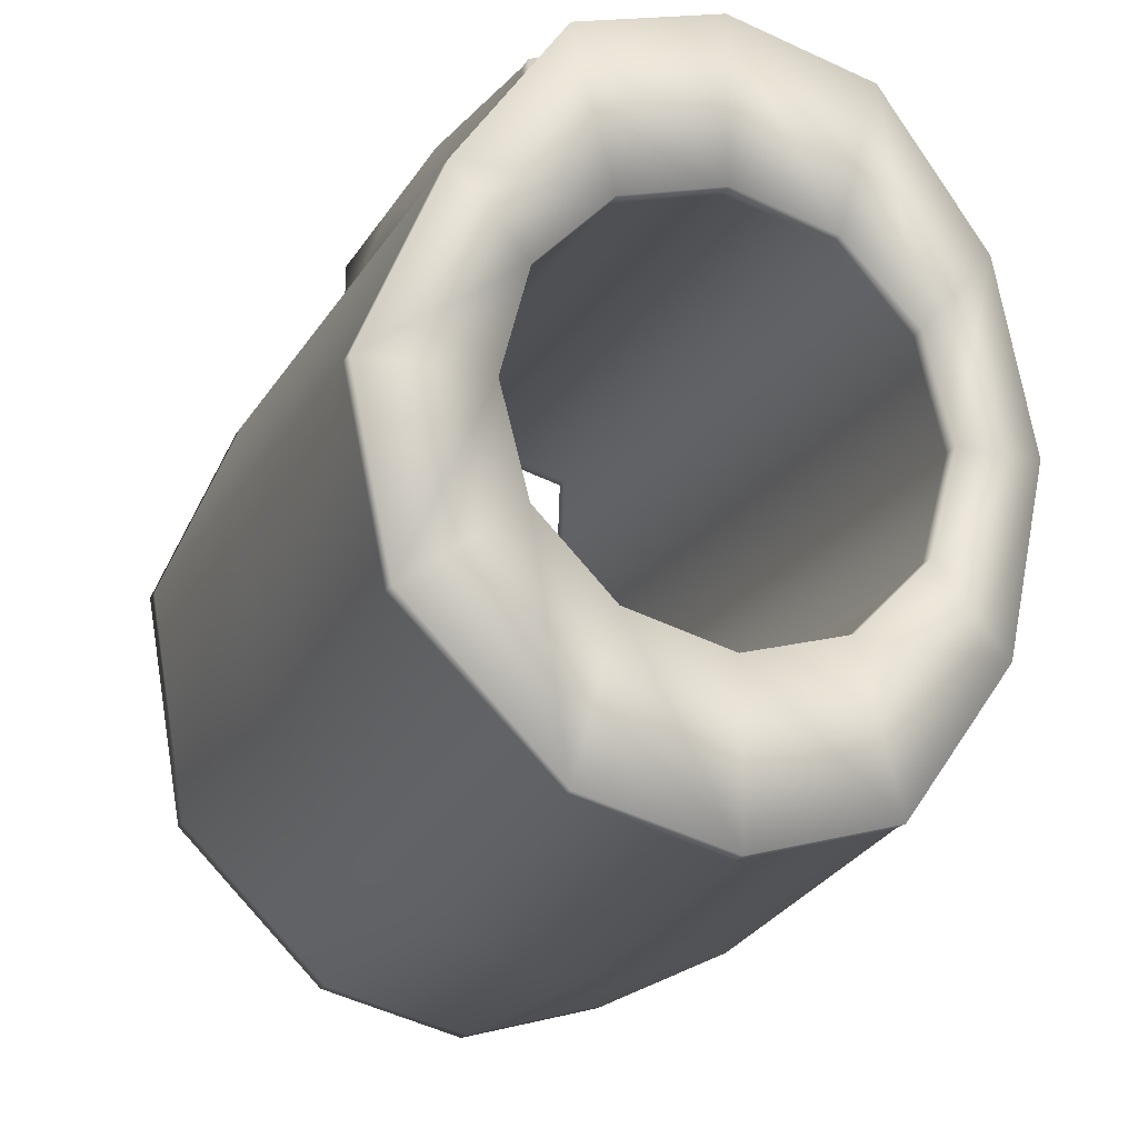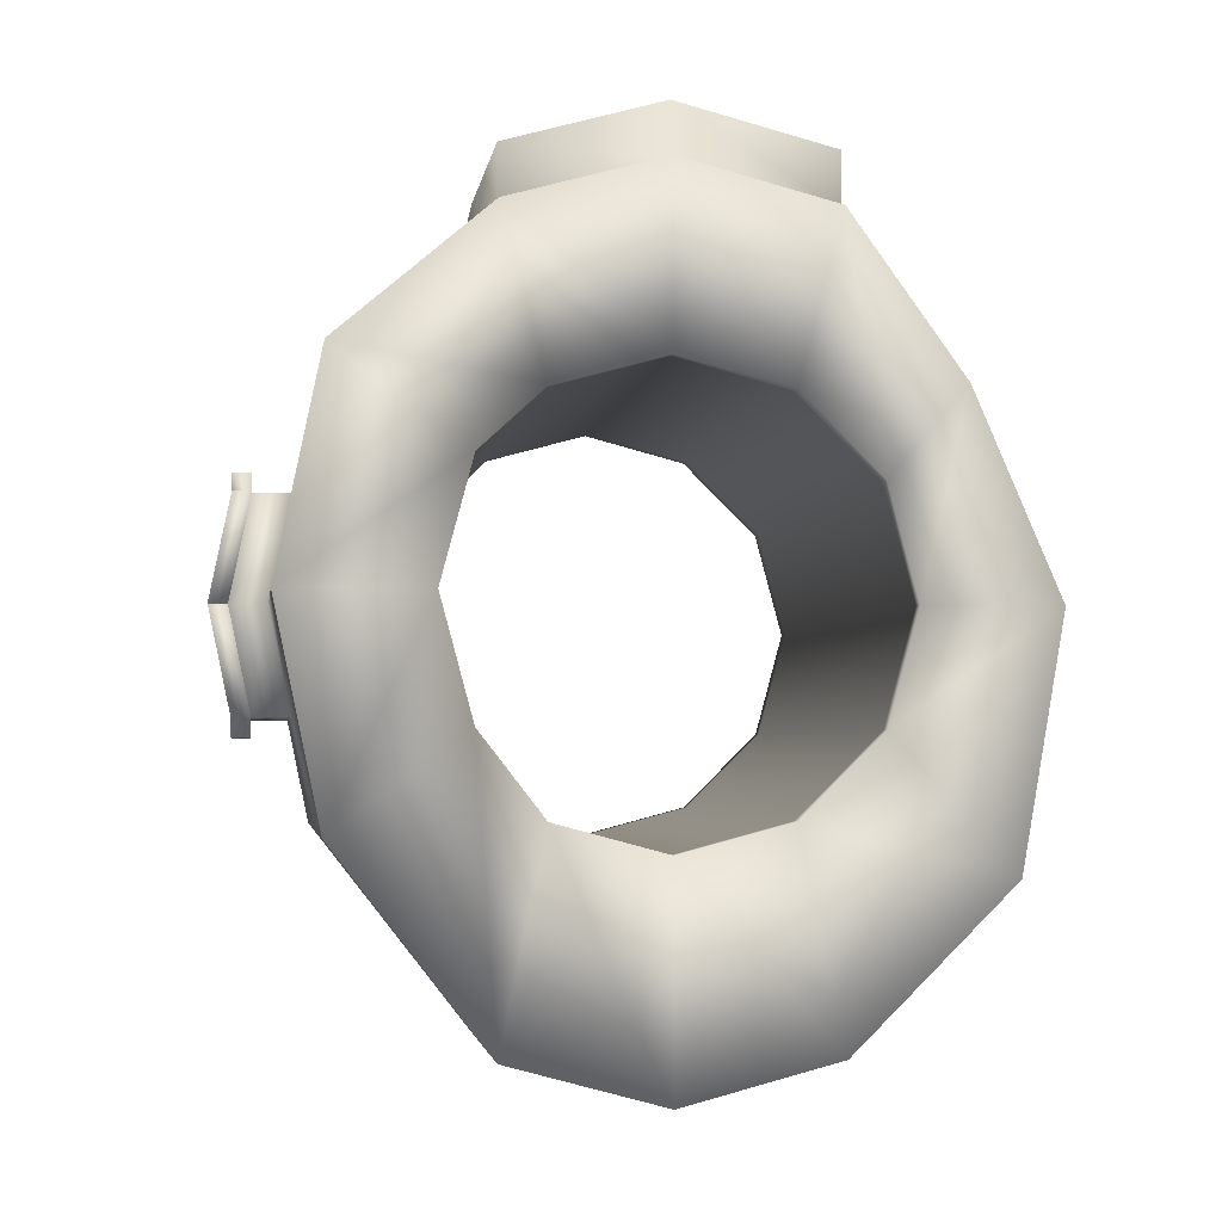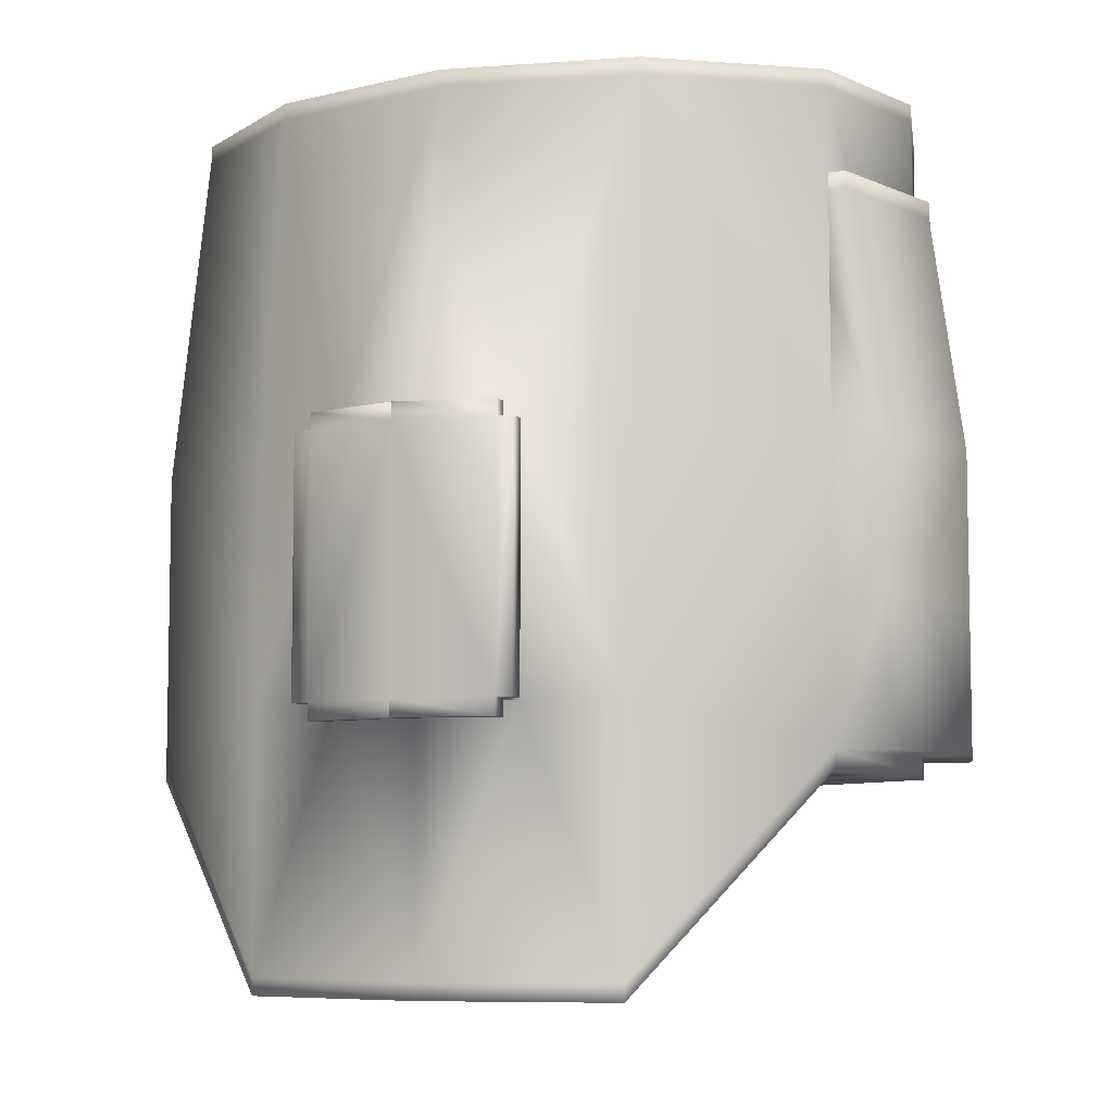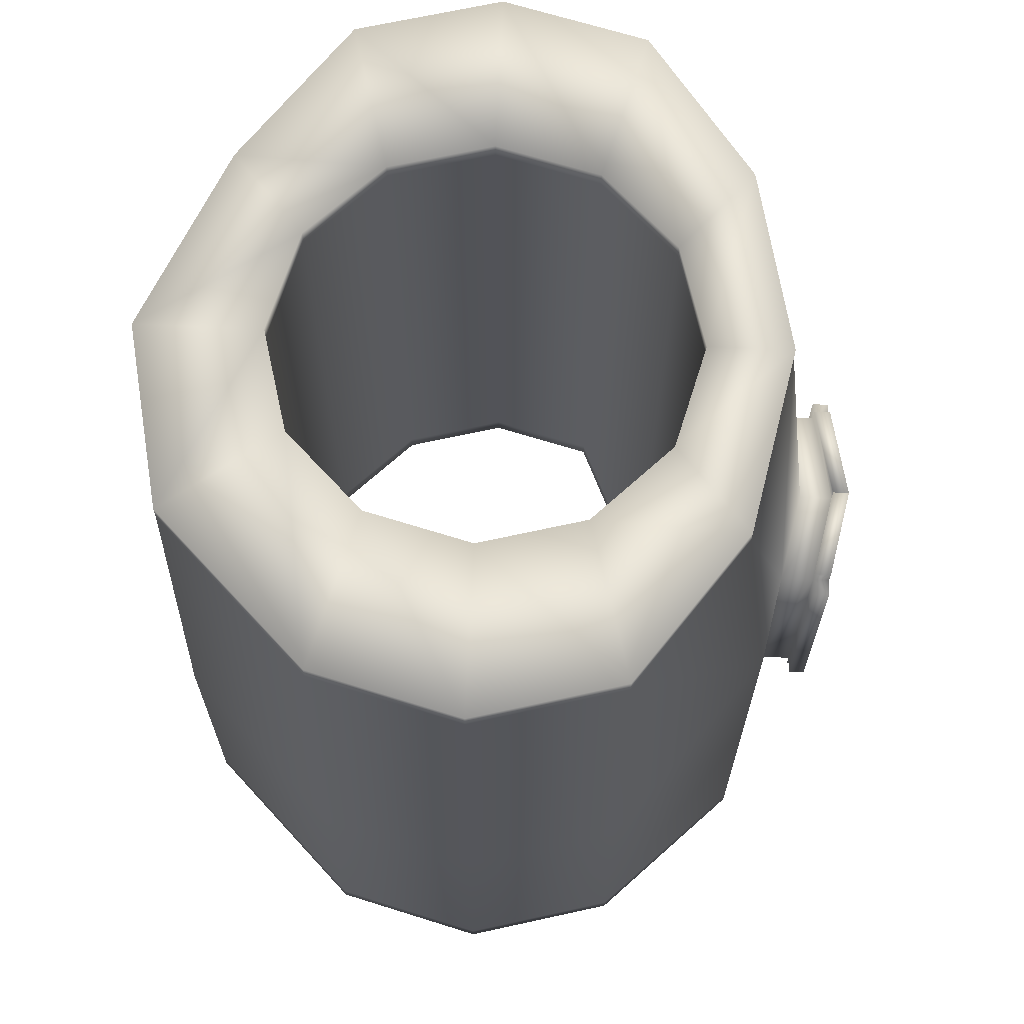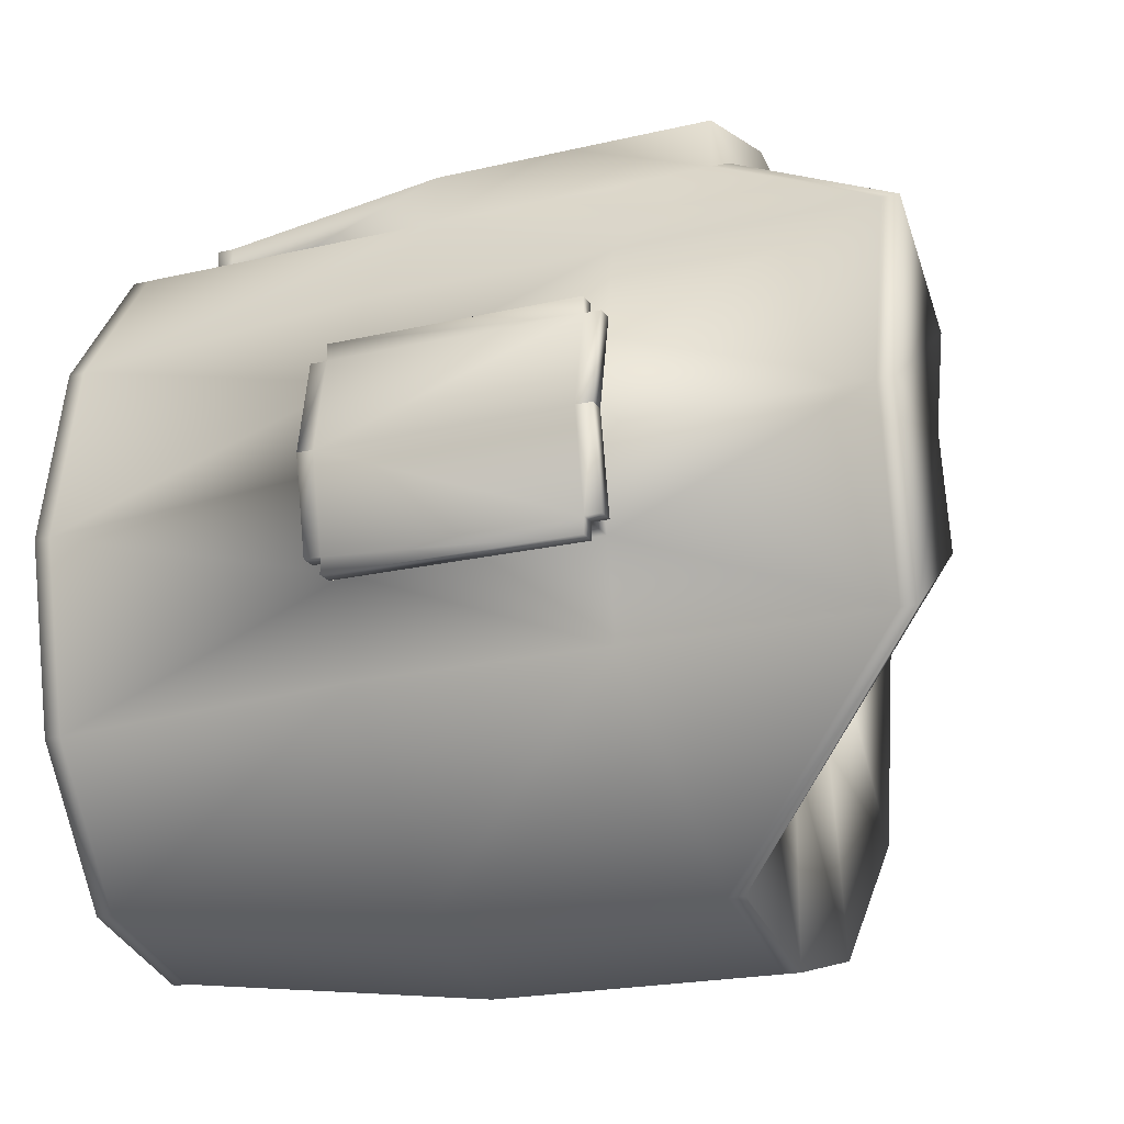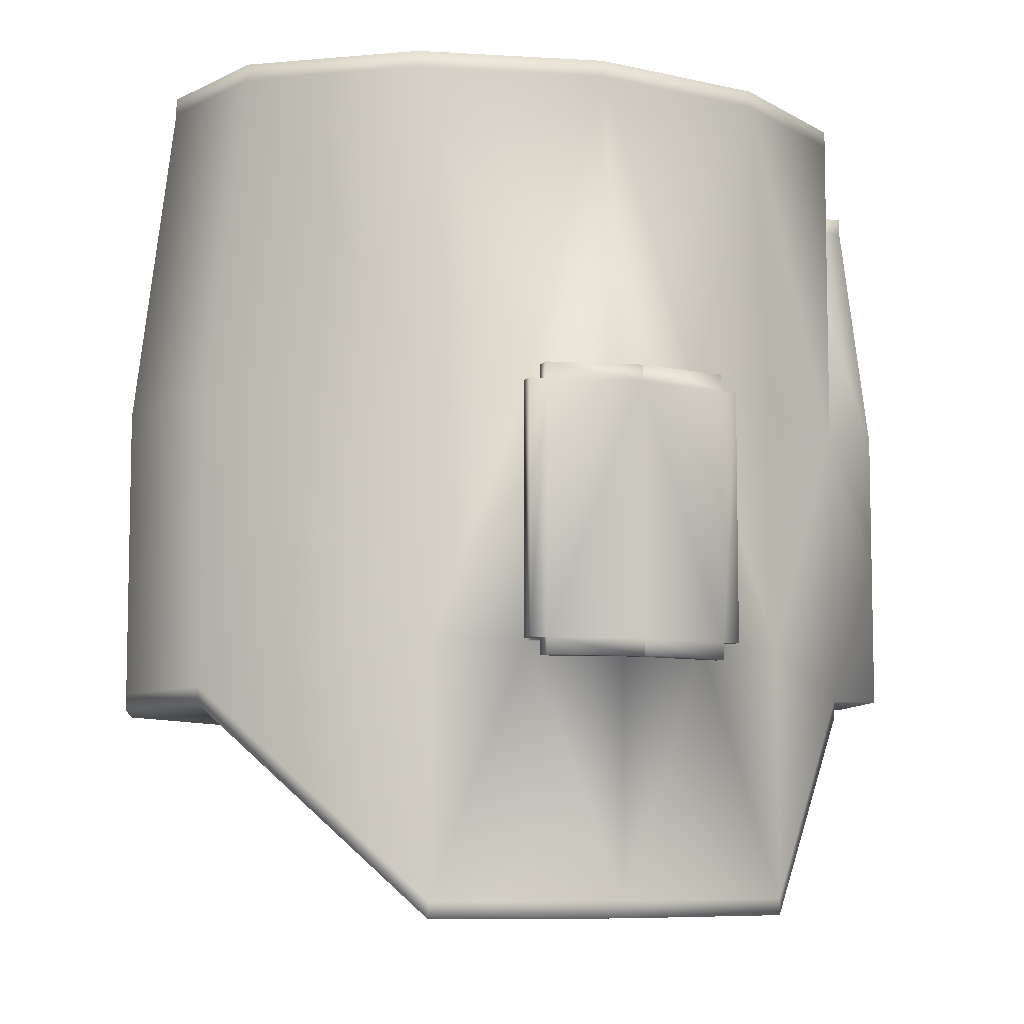
<metadata>
{"format":"obj","ext":"obj","renderer":"f3d","projection":"perspective","resolution":1024,"background":"white","views":[{"elev":-18.9,"azim":158.3,"up":"+Z"},{"elev":-2.7,"azim":-6.9,"up":"+Z"},{"elev":-7.0,"azim":-66.3,"up":"+Y"},{"elev":67.4,"azim":-177.5,"up":"+Y"},{"elev":-20.3,"azim":-66.6,"up":"+Z"},{"elev":-7.6,"azim":-111.5,"up":"+Y"}]}
</metadata>
<code>
o UpperArm-Soldier
g UpperArm-Soldier
v -0.25 0.1 0
v -0.2165 0.1 0.125
v -0.25 0.5 0
v -0.2165 0.5 0.125
v -0.175 0.1 0.4031
v -0.3531 0.1 0.225
v -0.175 0.5 0.4031
v -0.3031 0.5 0.225
v -0.125 0.1 0.2165
v -0.125 0.5 0.2165
v 1.17e-07 0.1 0.45
v 6.931e-08 0.5 0.45
v 1.17e-07 0.1 0.25
v 1.093e-08 0.5 0.25
v 0.175 0.1 0.4031
v 0.175 0.5 0.4031
v 0.125 0.1 0.2165
v 0.125 0.5 0.2165
v 0.3031 0.1 0.225
v 0.3031 0.5 0.225
v 0.2165 0.1 0.125
v 0.2165 0.5 0.125
v 0.4 0.1 -2.98e-08
v 0.4 0.5 -2.98e-08
v 0.25 0.1 -2.98e-08
v 0.25 0.5 -2.186e-08
v 0.3531 0.1 -0.275
v 0.3531 0.5 -0.225
v 0.2165 0.1 -0.125
v 0.2165 0.5 -0.125
v 0.175 0.1 -0.4531
v 0.175 0.5 -0.4031
v 0.125 0.1 -0.2165
v 0.125 0.5 -0.2165
v 1.17e-07 0.1 -0.5
v 6.931e-08 0.5 -0.45
v 1.17e-07 0.1 -0.25
v -2.981e-09 0.5 -0.25
v -0.175 0.1 -0.4531
v -0.175 0.5 -0.4031
v -0.125 0.1 -0.2165
v -0.125 0.5 -0.2165
v -0.3531 0.1 -0.225
v -0.3031 0.5 -0.225
v -0.2165 0.1 -0.125
v -0.2165 0.5 -0.125
v -0.4 -0.5202 0
v -0.3531 -0.5202 0.225
v -0.25 -0.5202 0
v -0.2165 -0.5202 0.125
v -0.3031 0.5201 0.225
v -0.35 0.5201 0
v -0.2165 0.5201 0.125
v -0.25 0.5201 0
v -0.175 -0.2702 0.4031
v -0.125 -0.2702 0.2165
v -0.175 0.5201 0.4031
v -0.125 0.5201 0.2165
v 1.611e-07 -0.2702 0.45
v 1.611e-07 -0.2702 0.25
v 6.691e-08 0.5201 0.45
v 6.691e-08 0.5201 0.25
v 0.175 -0.2702 0.4031
v 0.125 -0.2702 0.2165
v 0.175 0.5201 0.4031
v 0.125 0.5201 0.2165
v 0.3031 -0.2702 0.225
v 0.2165 -0.2702 0.125
v 0.3031 0.5201 0.225
v 0.2165 0.5201 0.125
v 0.4 -0.2702 -2.98e-08
v 0.25 -0.2702 -2.98e-08
v 0.4 0.5201 -2.98e-08
v 0.25 0.5201 -2.98e-08
v 0.3531 -0.2702 -0.275
v 0.2165 -0.2702 -0.125
v 0.3531 0.5201 -0.225
v 0.2165 0.5201 -0.125
v 0.175 -0.2702 -0.4531
v 0.125 -0.2702 -0.2165
v 0.175 0.5201 -0.4031
v 0.125 0.5201 -0.2165
v 1.611e-07 -0.2702 -0.5
v 1.611e-07 -0.2702 -0.25
v 6.691e-08 0.5201 -0.45
v 6.691e-08 0.5201 -0.25
v -0.175 -0.2702 -0.4531
v -0.125 -0.2702 -0.2165
v -0.175 0.5201 -0.4031
v -0.125 0.5201 -0.2165
v -0.3531 -0.5202 -0.225
v -0.2165 -0.5202 -0.125
v -0.3031 0.5201 -0.225
v -0.2165 0.5201 -0.125
v 0.3531 -0.2501 -0.275
v 0.175 -0.2501 -0.4531
v 0.2165 -0.2501 -0.125
v 0.25 -0.2501 -2.98e-08
v 0.125 -0.2501 -0.2165
v 1.587e-07 -0.2501 -0.5
v 1.587e-07 -0.2501 -0.25
v -0.175 -0.2501 -0.4531
v -0.125 -0.2501 -0.2165
v -0.2165 -0.5001 -0.125
v -0.25 -0.5001 0
v -0.2165 -0.5001 0.125
v -0.125 -0.2501 0.2165
v 1.587e-07 -0.2501 0.25
v 0.125 -0.2501 0.2165
v 0.175 -0.2501 0.4031
v 0.3031 -0.2501 0.225
v 0.2165 -0.2501 0.125
v 0.4 -0.2501 -2.98e-08
v -0.35 0.5 0
v -0.3531 -0.5001 0.225
v -0.175 -0.2501 0.4031
v 1.587e-07 -0.2501 0.45
v -0.3531 -0.5001 -0.225
v -0.4 -0.5001 0
v -0.175 0.4002 0.3631
v 8.12e-08 0.4002 0.41
v -0.175 0.4002 0.4232
v 8.12e-08 0.4002 0.4701
v 1.587e-07 -0.2501 0.5101
v -0.175 -0.2501 0.4632
v 0.175 0.4002 0.3631
v 0.175 0.4002 0.4232
v 0.175 -0.2501 0.4632
v -0.175 0.3801 0.3631
v 8.36e-08 0.3801 0.41
v -0.175 0.1 0.4632
v -0.175 0.3801 0.4232
v 0.175 0.1 0.4632
v 0.175 0.3801 0.3631
v 0.175 0.3801 0.4232
v 1.17e-07 0.1 0.5101
v 8.36e-08 0.3801 0.4701
v -0.3531 -0.2 0.225
v -0.3531 -0.2 -0.225
v -0.3766 0.1 0.1125
v -0.4 0.1 0
v -0.4 -0.2 0
v -0.3766 -0.2 -0.1125
v -0.3766 -0.2 0.1125
v -0.3766 0.1 -0.1125
v -0.4368 -0.2 0.1125
v -0.4602 -0.2 0
v -0.4602 0.1 0
v -0.4368 0.1 0.1125
v -0.4368 -0.2 -0.1125
v -0.4368 0.1 -0.1125
v -0.4167 -0.2 0.1125
v -0.4401 -0.2 0
v -0.4167 0.1 0.1125
v -0.4167 0.1 -0.1125
v -0.4401 0.1 0
v -0.4167 -0.2 -0.1125
v -0.4167 -0.22 0.1125
v -0.4401 -0.22 -4.415e-10
v -0.4368 -0.22 0.1125
v -0.4602 -0.22 -4.415e-10
v -0.4166 0.1 0.1325
v -0.4166 -0.2 0.1325
v -0.4367 0.1 0.1325
v -0.4367 -0.2 0.1325
v -0.4167 0.12 -0.1125
v -0.4401 0.12 7.064e-09
v -0.4368 0.12 -0.1125
v -0.4602 0.12 7.064e-09
v -0.4167 0.12 0.1125
v -0.4368 0.12 0.1125
v -0.4167 -0.22 -0.1125
v -0.4368 -0.22 -0.1125
v -0.4166 -0.2 -0.1325
v -0.4166 0.1 -0.1325
v -0.4367 -0.2 -0.1325
v -0.4367 0.1 -0.1325
v -0.175 -0.07505 0.4632
v -0.175 -0.03752 0.4632
v 0.175 -0.07505 0.4632
v 0.175 -0.03752 0.4632
v 1.334e-07 -0.03752 0.5101
v -0.08751 -0.03752 0.4867
v -0.08751 -0.07505 0.4867
v 1.379e-07 -0.07505 0.5101
v 0.08751 -0.03752 0.4867
v 0.08751 -0.07505 0.4867
f 8 140 6
f 8 114 140
f 114 141 140
f 114 145 141
f 44 43 145
f 114 44 145
f 39 139 43
f 102 118 139
f 39 102 139
f 138 115 116
f 5 138 116
f 6 138 5
f 116 125 178
f 5 116 178
f 179 5 178
f 5 179 131
f 133 181 15
f 180 15 181
f 180 110 15
f 180 128 110
f 143 119 142
f 119 143 118
f 143 139 118
f 138 144 115
f 144 119 115
f 142 119 144
f 185 184 124
f 184 125 124
f 178 125 184
f 180 187 128
f 128 187 124
f 185 124 187
f 136 183 182
f 131 179 183
f 136 131 183
f 136 182 186
f 133 186 181
f 136 186 133
f 4 2 1
f 1 3 4
f 8 6 5
f 5 7 8
f 10 9 2
f 2 4 10
f 7 5 11
f 11 12 7
f 14 13 9
f 9 10 14
f 12 11 15
f 15 16 12
f 18 17 13
f 13 14 18
f 16 15 19
f 19 20 16
f 22 21 17
f 17 18 22
f 20 19 23
f 23 24 20
f 26 25 21
f 21 22 26
f 24 23 27
f 27 28 24
f 30 29 25
f 25 26 30
f 28 27 31
f 31 32 28
f 34 33 29
f 29 30 34
f 32 31 35
f 35 36 32
f 38 37 33
f 33 34 38
f 36 35 39
f 39 40 36
f 42 41 37
f 37 38 42
f 40 39 43
f 43 44 40
f 46 45 41
f 41 42 46
f 3 1 45
f 45 46 3
f 50 48 47
f 47 49 50
f 54 52 51
f 51 53 54
f 56 55 48
f 48 50 56
f 53 51 57
f 57 58 53
f 60 59 55
f 55 56 60
f 58 57 61
f 61 62 58
f 64 63 59
f 59 60 64
f 62 61 65
f 65 66 62
f 68 67 63
f 63 64 68
f 66 65 69
f 69 70 66
f 72 71 67
f 67 68 72
f 70 69 73
f 73 74 70
f 76 75 71
f 71 72 76
f 74 73 77
f 77 78 74
f 80 79 75
f 75 76 80
f 78 77 81
f 81 82 78
f 84 83 79
f 79 80 84
f 82 81 85
f 85 86 82
f 88 87 83
f 83 84 88
f 86 85 89
f 89 90 86
f 92 91 87
f 87 88 92
f 90 89 93
f 93 94 90
f 49 47 91
f 91 92 49
f 94 93 52
f 52 54 94
f 96 31 27
f 27 95 96
f 98 25 29
f 29 97 98
f 97 29 33
f 33 99 97
f 100 35 31
f 31 96 100
f 99 33 37
f 37 101 99
f 102 39 35
f 35 100 102
f 101 37 41
f 41 103 101
f 103 41 45
f 45 104 103
f 104 45 1
f 1 105 104
f 105 1 2
f 2 106 105
f 106 2 9
f 9 107 106
f 107 9 13
f 13 108 107
f 108 13 17
f 17 109 108
f 111 19 15
f 15 110 111
f 109 17 21
f 21 112 109
f 113 23 19
f 19 111 113
f 112 21 25
f 25 98 112
f 95 27 23
f 23 113 95
f 93 44 114
f 114 52 93
f 53 4 3
f 3 54 53
f 54 3 46
f 46 94 54
f 89 40 44
f 44 93 89
f 94 46 42
f 42 90 94
f 85 36 40
f 40 89 85
f 90 42 38
f 38 86 90
f 81 32 36
f 36 85 81
f 86 38 34
f 34 82 86
f 77 28 32
f 32 81 77
f 82 34 30
f 30 78 82
f 73 24 28
f 28 77 73
f 78 30 26
f 26 74 78
f 69 20 24
f 24 73 69
f 74 26 22
f 22 70 74
f 65 16 20
f 20 69 65
f 70 22 18
f 18 66 70
f 61 12 16
f 16 65 61
f 66 18 14
f 14 62 66
f 57 7 12
f 12 61 57
f 62 14 10
f 10 58 62
f 51 8 7
f 7 57 51
f 58 10 4
f 4 53 58
f 52 114 8
f 8 51 52
f 55 116 115
f 115 48 55
f 49 105 106
f 106 50 49
f 50 106 107
f 107 56 50
f 59 117 116
f 116 55 59
f 56 107 108
f 108 60 56
f 63 110 117
f 117 59 63
f 60 108 109
f 109 64 60
f 67 111 110
f 110 63 67
f 64 109 112
f 112 68 64
f 71 113 111
f 111 67 71
f 68 112 98
f 98 72 68
f 75 95 113
f 113 71 75
f 72 98 97
f 97 76 72
f 79 96 95
f 95 75 79
f 76 97 99
f 99 80 76
f 83 100 96
f 96 79 83
f 80 99 101
f 101 84 80
f 87 102 100
f 100 83 87
f 84 101 103
f 103 88 84
f 91 118 102
f 102 87 91
f 88 103 104
f 104 92 88
f 47 119 118
f 118 91 47
f 92 104 105
f 105 49 92
f 48 115 119
f 119 47 48
f 123 121 120
f 120 122 123
f 125 116 117
f 117 124 125
f 127 126 121
f 121 123 127
f 124 117 110
f 110 128 124
f 130 11 5
f 5 129 130
f 129 5 131
f 131 132 129
f 135 133 15
f 15 134 135
f 132 131 136
f 136 137 132
f 134 15 11
f 11 130 134
f 137 136 133
f 133 135 137
f 121 130 129
f 129 120 121
f 120 129 132
f 132 122 120
f 127 135 134
f 134 126 127
f 122 132 137
f 137 123 122
f 126 134 130
f 130 121 126
f 123 137 135
f 135 127 123
f 140 144 138
f 138 6 140
f 148 147 146
f 146 149 148
f 150 147 148
f 148 151 150
f 139 143 145
f 145 43 139
f 153 142 144
f 144 152 153
f 152 144 140
f 140 154 152
f 156 141 145
f 145 155 156
f 154 140 141
f 141 156 154
f 157 143 142
f 142 153 157
f 155 145 143
f 143 157 155
f 161 159 158
f 158 160 161
f 165 163 162
f 162 164 165
f 169 167 166
f 166 168 169
f 171 170 167
f 167 169 171
f 173 172 159
f 159 161 173
f 177 175 174
f 174 176 177
f 159 153 152
f 152 158 159
f 158 152 146
f 146 160 158
f 161 147 153
f 153 159 161
f 160 146 147
f 147 161 160
f 163 152 154
f 154 162 163
f 162 154 149
f 149 164 162
f 165 146 152
f 152 163 165
f 164 149 146
f 146 165 164
f 170 154 156
f 156 167 170
f 167 156 148
f 148 169 167
f 171 149 154
f 154 170 171
f 169 148 149
f 149 171 169
f 167 156 155
f 155 166 167
f 166 155 151
f 151 168 166
f 169 148 156
f 156 167 169
f 168 151 148
f 148 169 168
f 175 155 157
f 157 174 175
f 174 157 150
f 150 176 174
f 177 151 155
f 155 175 177
f 176 150 151
f 151 177 176
f 172 157 153
f 153 159 172
f 159 153 147
f 147 161 159
f 173 150 157
f 157 172 173
f 161 147 150
f 150 173 161
f 179 178 184
f 184 183 179
f 187 180 181
f 181 186 187
f 182 183 184 185
f 182 185 187 186

</code>
